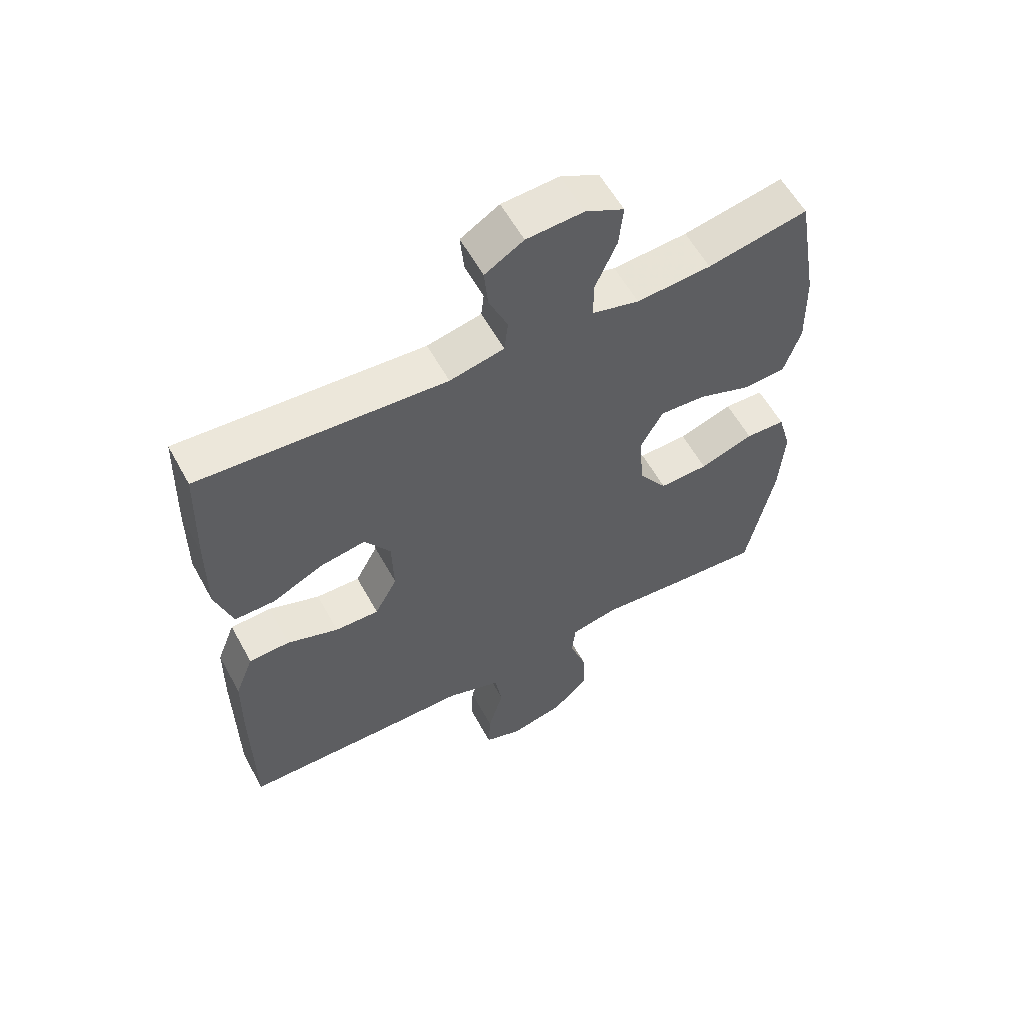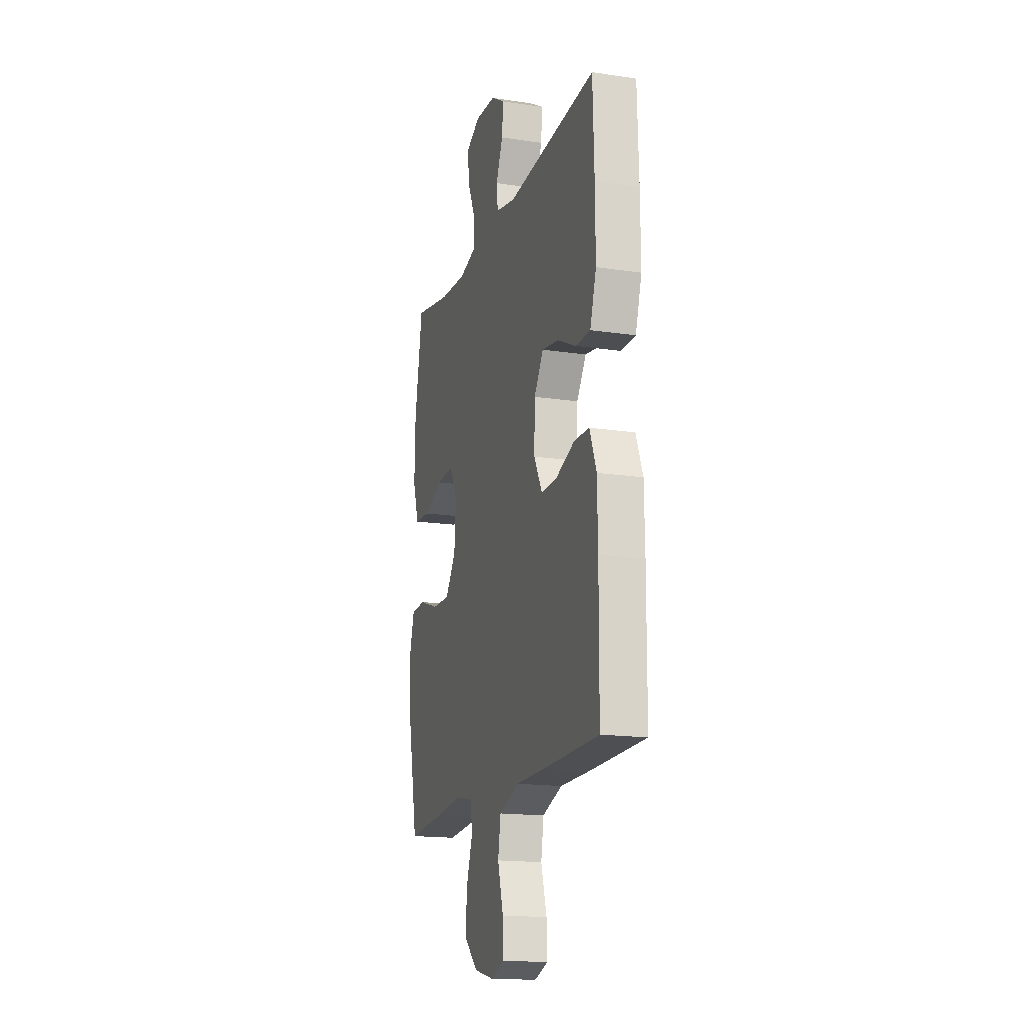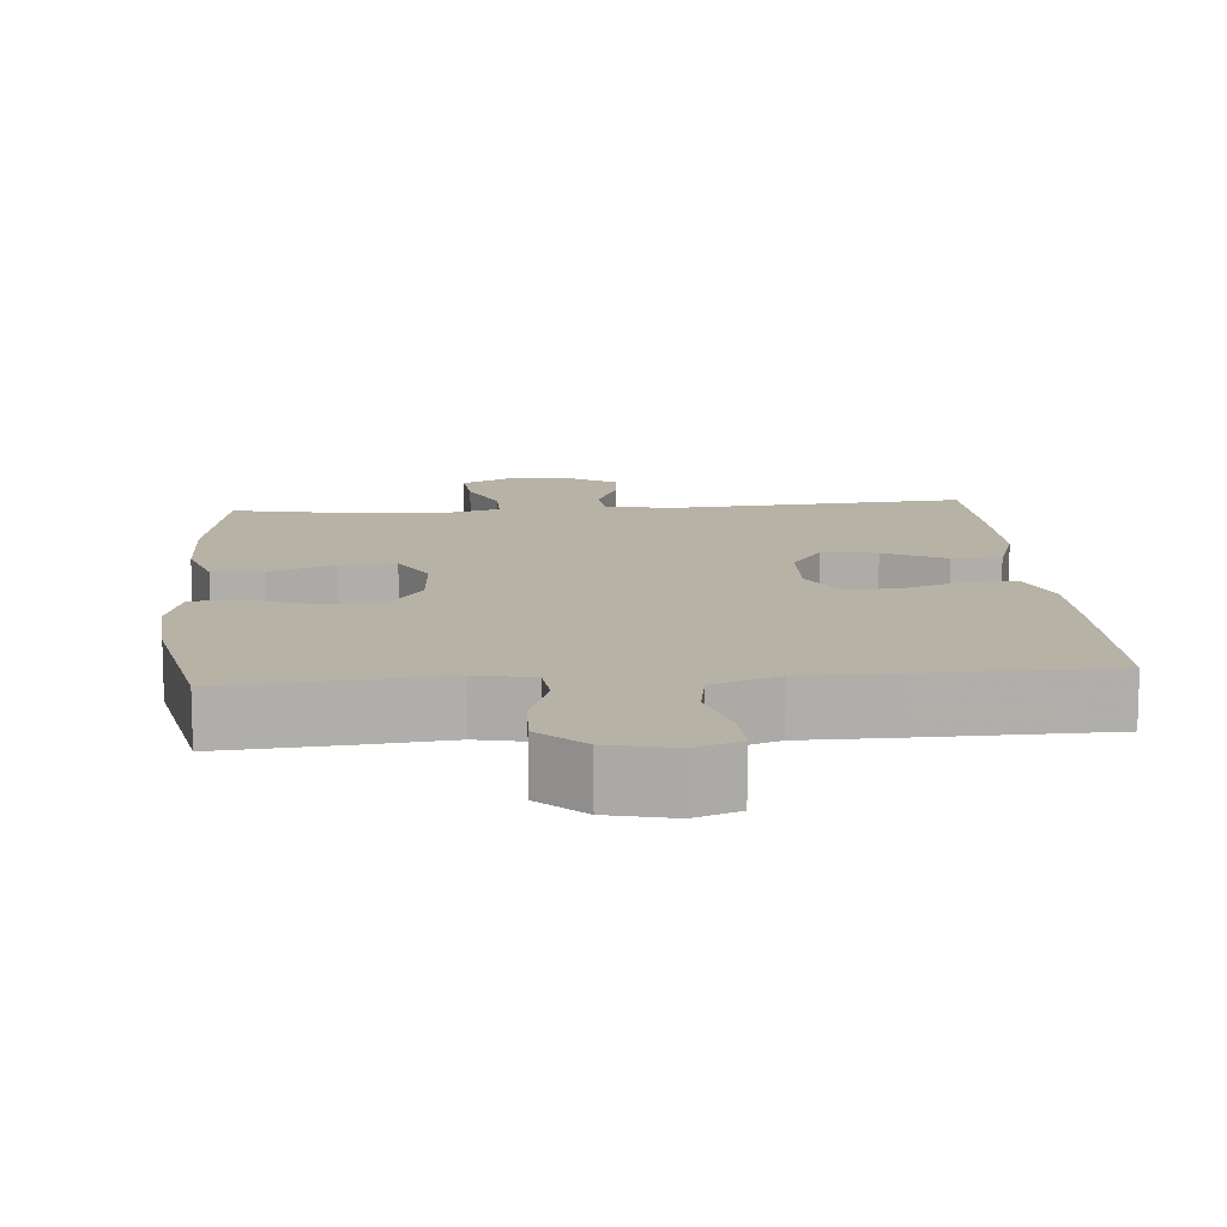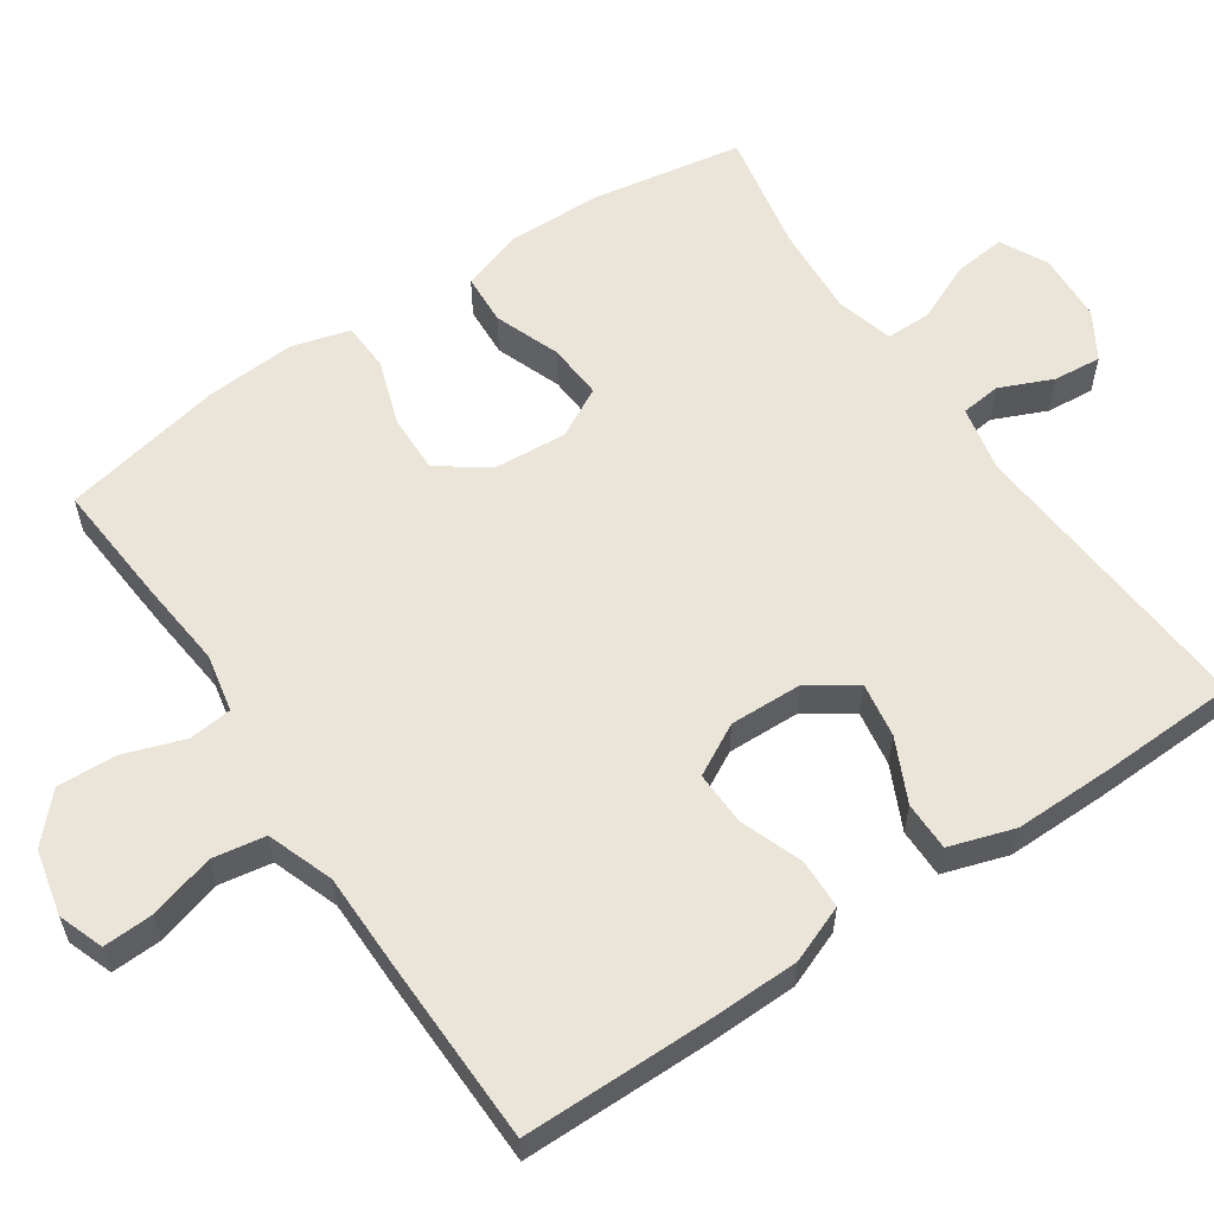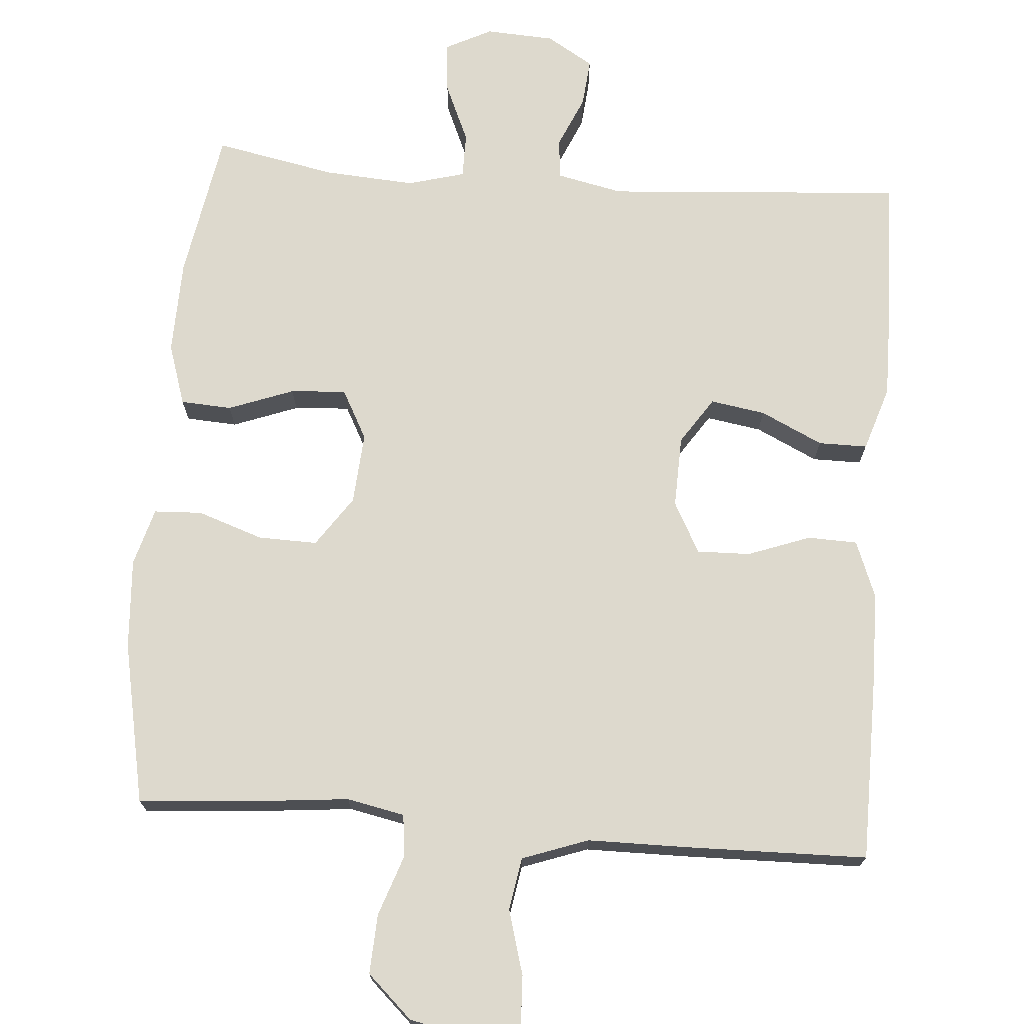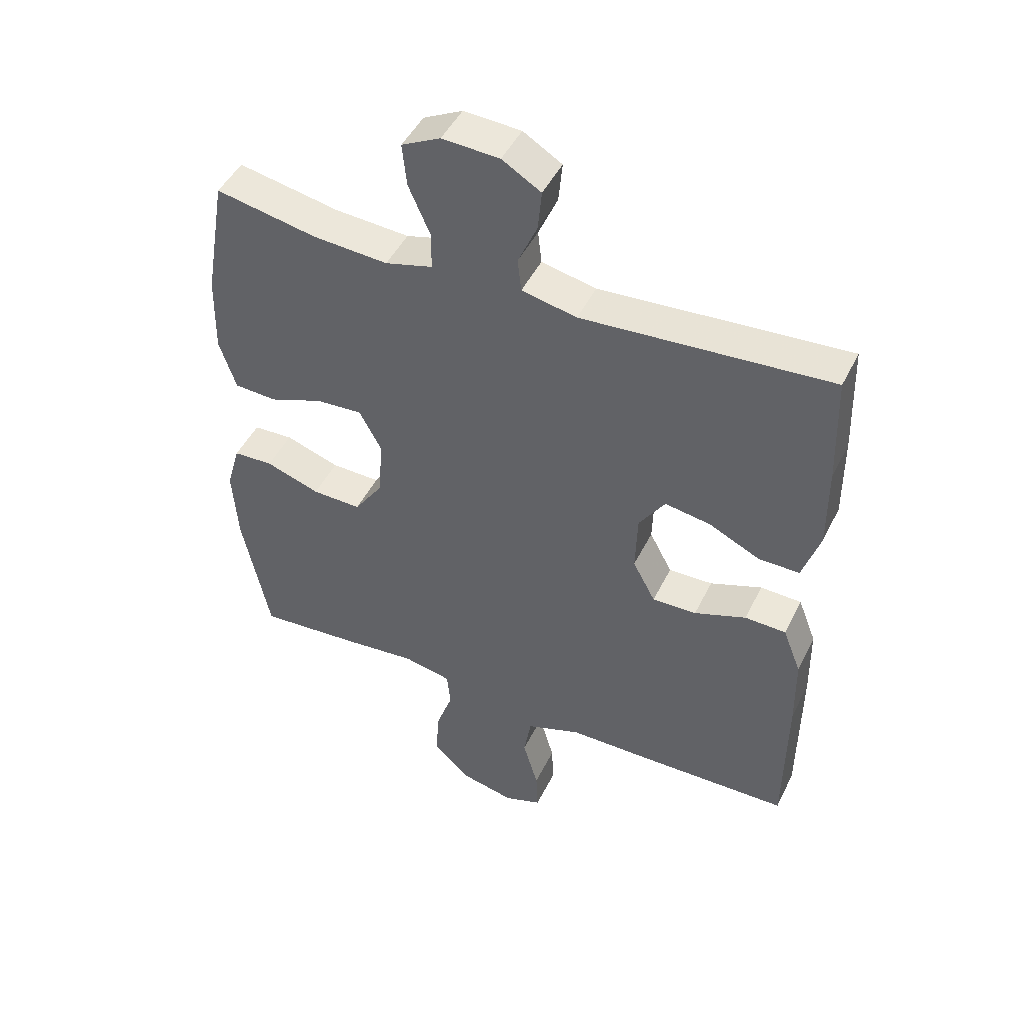
<metadata>
{"format":"obj","ext":"obj","renderer":"f3d","projection":"perspective","resolution":1024,"background":"white","views":[{"elev":58.5,"azim":-28.6,"up":"+Z"},{"elev":-16.7,"azim":-107.0,"up":"+Z"},{"elev":12.5,"azim":175.3,"up":"+Y"},{"elev":58.8,"azim":-124.1,"up":"+Y"},{"elev":72.0,"azim":-175.5,"up":"+Y"},{"elev":47.0,"azim":-154.7,"up":"+Z"}]}
</metadata>
<code>
v 0.5 0.07 -0.5
v 0.333 0.07 -0.487
v 0.214 0.07 -0.475
v 0.136 0.07 -0.491
v 0.13 0.07 -0.549
v 0.158 0.07 -0.63
v 0.162 0.07 -0.71
v 0.102 0.07 -0.766
v 0.014 0.07 -0.786
v -0.047 0.07 -0.764
v -0.044 0.07 -0.696
v -0.019 0.07 -0.609
v -0.031 0.07 -0.538
v -0.12 0.07 -0.506
v -0.251 0.07 -0.505
v -0.5 0.07 -0.5
v -0.502 0.07 -0.247
v -0.5 0.07 -0.127
v -0.47 0.07 -0.05
v -0.403 0.07 -0.048
v -0.319 0.07 -0.079
v -0.247 0.07 -0.081
v -0.21 0.07 -0.012
v -0.213 0.07 0.085
v -0.255 0.07 0.148
v -0.329 0.07 0.136
v -0.413 0.07 0.096
v -0.479 0.07 0.096
v -0.507 0.07 0.183
v -0.506 0.07 0.32
v -0.5 0.07 0.5
v -0.098 0.07 0.471
v -0.009 0.07 0.49
v -0.003 0.07 0.544
v -0.034 0.07 0.615
v -0.04 0.07 0.68
v 0.023 0.07 0.718
v 0.116 0.07 0.723
v 0.179 0.07 0.691
v 0.172 0.07 0.622
v 0.137 0.07 0.542
v 0.137 0.07 0.481
v 0.214 0.07 0.46
v 0.336 0.07 0.468
v 0.5 0.07 0.5
v 0.535 0.07 0.298
v 0.538 0.07 0.17
v 0.511 0.07 0.087
v 0.442 0.07 0.083
v 0.354 0.07 0.116
v 0.279 0.07 0.121
v 0.243 0.07 0.054
v 0.25 0.07 -0.043
v 0.297 0.07 -0.111
v 0.377 0.07 -0.109
v 0.465 0.07 -0.079
v 0.53 0.07 -0.082
v 0.552 0.07 -0.16
v 0.544 0.07 -0.282
v 0.5 0 -0.5
v 0.333 0 -0.487
v 0.214 0 -0.475
v 0.136 0 -0.491
v 0.13 0 -0.549
v 0.158 0 -0.63
v 0.162 0 -0.71
v 0.102 0 -0.766
v 0.014 0 -0.786
v -0.047 0 -0.764
v -0.044 0 -0.696
v -0.019 0 -0.609
v -0.031 0 -0.538
v -0.12 0 -0.506
v -0.251 0 -0.505
v -0.5 0 -0.5
v -0.502 0 -0.247
v -0.5 0 -0.127
v -0.47 0 -0.05
v -0.403 0 -0.048
v -0.319 0 -0.079
v -0.247 0 -0.081
v -0.21 0 -0.012
v -0.213 0 0.085
v -0.255 0 0.148
v -0.329 0 0.136
v -0.413 0 0.096
v -0.479 0 0.096
v -0.507 0 0.183
v -0.506 0 0.32
v -0.5 0 0.5
v -0.098 0 0.471
v -0.009 0 0.49
v -0.003 0 0.544
v -0.034 0 0.615
v -0.04 0 0.68
v 0.023 0 0.718
v 0.116 0 0.723
v 0.179 0 0.691
v 0.172 0 0.622
v 0.137 0 0.542
v 0.137 0 0.481
v 0.214 0 0.46
v 0.336 0 0.468
v 0.5 0 0.5
v 0.535 0 0.298
v 0.538 0 0.17
v 0.511 0 0.087
v 0.442 0 0.083
v 0.354 0 0.116
v 0.279 0 0.121
v 0.243 0 0.054
v 0.25 0 -0.043
v 0.297 0 -0.111
v 0.377 0 -0.109
v 0.465 0 -0.079
v 0.53 0 -0.082
v 0.552 0 -0.16
v 0.544 0 -0.282
f 1 2 3
f 59 1 3
f 58 59 3
f 57 58 3
f 56 57 3
f 55 56 3
f 54 55 3 4
f 53 54 4
f 52 53 4
f 48 49 50
f 47 48 50
f 46 47 50
f 45 46 50
f 44 45 50
f 43 44 50 51
f 42 43 51 52
f 39 40 41
f 38 39 41
f 37 38 41
f 36 37 41
f 35 36 41
f 34 35 41
f 33 34 41 42
f 42 52 4
f 33 42 4
f 32 33 4
f 30 31 32
f 29 30 32
f 28 29 32
f 27 28 32
f 26 27 32
f 19 20 21
f 18 19 21
f 17 18 21
f 16 17 21
f 15 16 21
f 14 15 21
f 13 14 21 22
f 10 11 12
f 9 10 12
f 8 9 12
f 7 8 12
f 6 7 12
f 5 6 12
f 5 12 13
f 13 22 23
f 5 13 23
f 4 5 23
f 25 26 32
f 24 25 32
f 4 23 24 32
f 62 61 60
f 62 60 118
f 62 118 117
f 62 117 116
f 62 116 115
f 62 115 114
f 63 62 114 113
f 63 113 112
f 63 112 111
f 109 108 107
f 109 107 106
f 109 106 105
f 109 105 104
f 109 104 103
f 110 109 103 102
f 111 110 102 101
f 100 99 98
f 100 98 97
f 100 97 96
f 100 96 95
f 100 95 94
f 100 94 93
f 101 100 93 92
f 63 111 101
f 63 101 92
f 63 92 91
f 91 90 89
f 91 89 88
f 91 88 87
f 91 87 86
f 91 86 85
f 80 79 78
f 80 78 77
f 80 77 76
f 80 76 75
f 80 75 74
f 80 74 73
f 81 80 73 72
f 71 70 69
f 71 69 68
f 71 68 67
f 71 67 66
f 71 66 65
f 71 65 64
f 72 71 64
f 82 81 72
f 82 72 64
f 82 64 63
f 91 85 84
f 91 84 83
f 91 83 82 63
f 1 60 61 2
f 2 61 62 3
f 3 62 63 4
f 4 63 64 5
f 5 64 65 6
f 6 65 66 7
f 7 66 67 8
f 8 67 68 9
f 9 68 69 10
f 10 69 70 11
f 11 70 71 12
f 12 71 72 13
f 13 72 73 14
f 14 73 74 15
f 15 74 75 16
f 16 75 76 17
f 17 76 77 18
f 18 77 78 19
f 19 78 79 20
f 20 79 80 21
f 21 80 81 22
f 22 81 82 23
f 23 82 83 24
f 24 83 84 25
f 25 84 85 26
f 26 85 86 27
f 27 86 87 28
f 28 87 88 29
f 29 88 89 30
f 30 89 90 31
f 31 90 91 32
f 32 91 92 33
f 33 92 93 34
f 34 93 94 35
f 35 94 95 36
f 36 95 96 37
f 37 96 97 38
f 38 97 98 39
f 39 98 99 40
f 40 99 100 41
f 41 100 101 42
f 42 101 102 43
f 43 102 103 44
f 44 103 104 45
f 45 104 105 46
f 46 105 106 47
f 47 106 107 48
f 48 107 108 49
f 49 108 109 50
f 50 109 110 51
f 51 110 111 52
f 52 111 112 53
f 53 112 113 54
f 54 113 114 55
f 55 114 115 56
f 56 115 116 57
f 57 116 117 58
f 58 117 118 59
f 59 118 60 1

</code>
